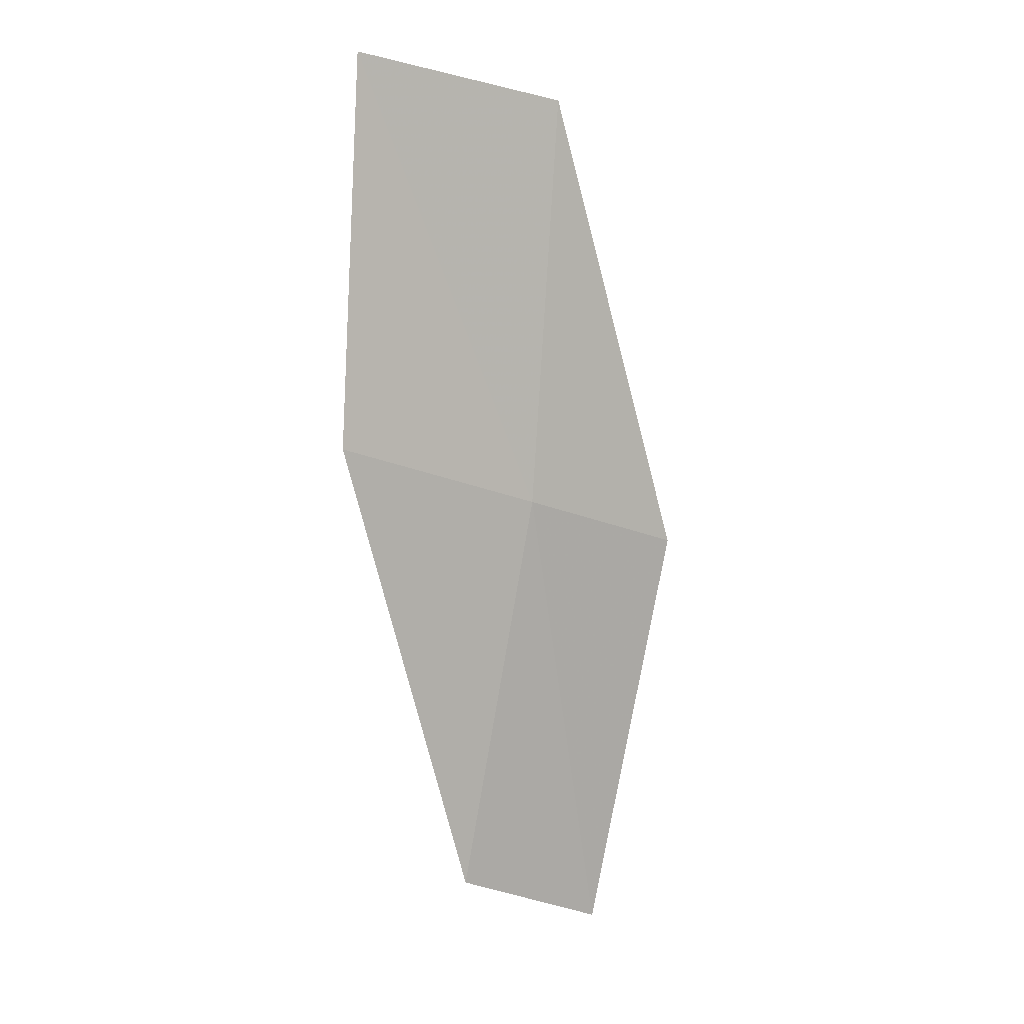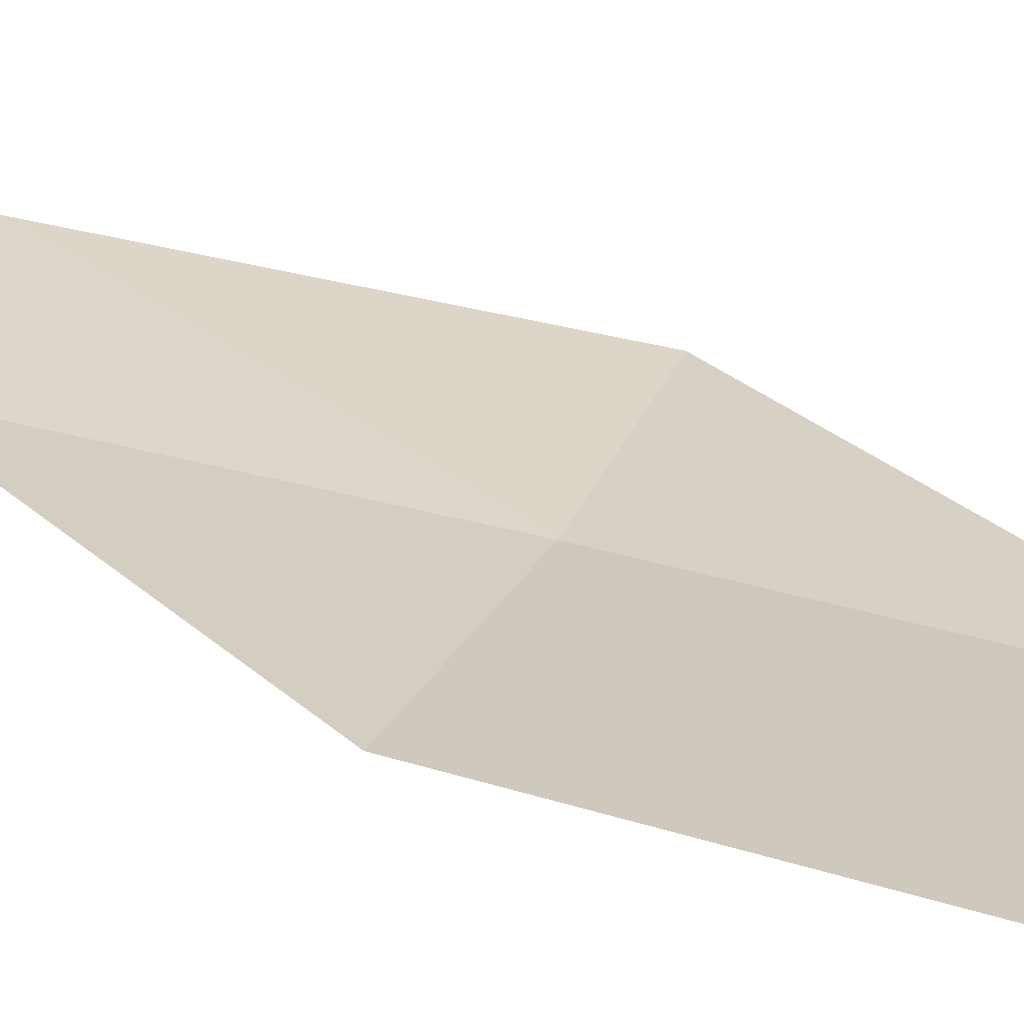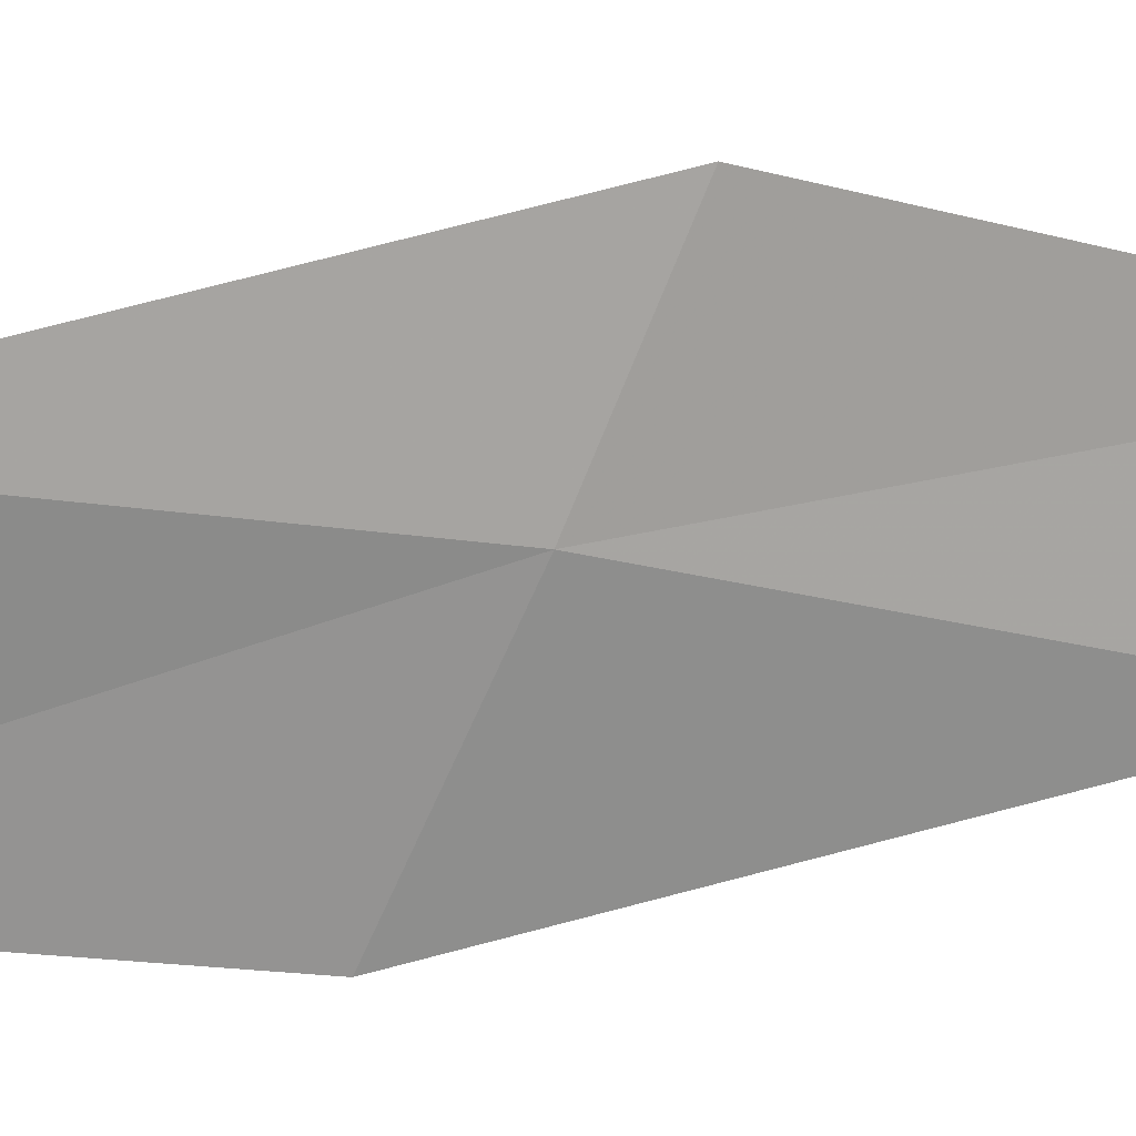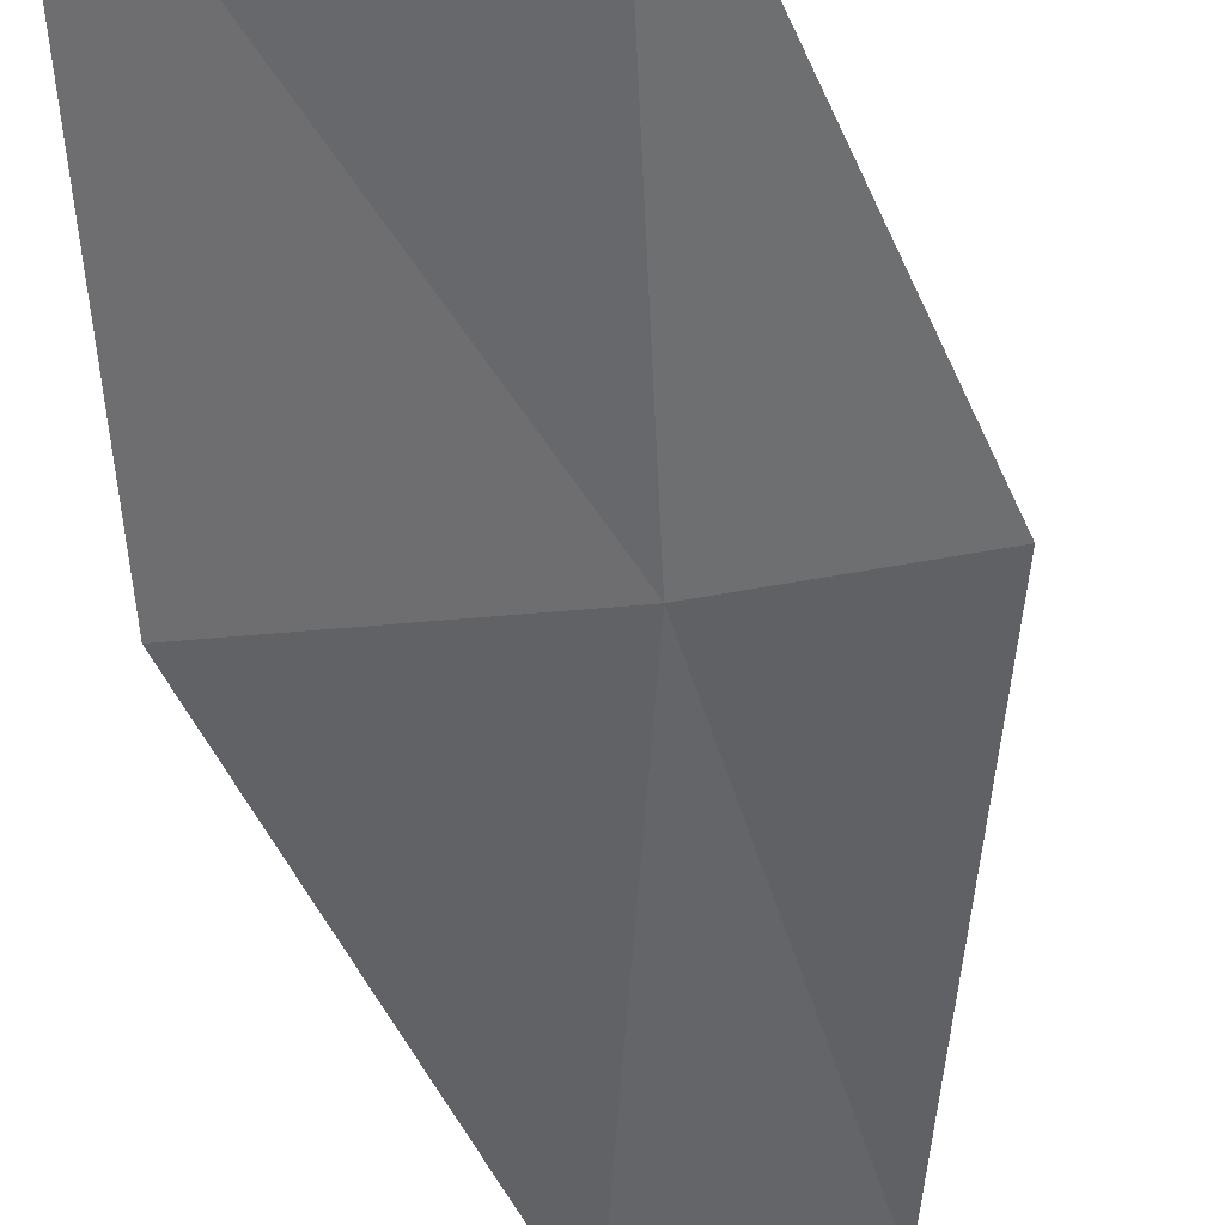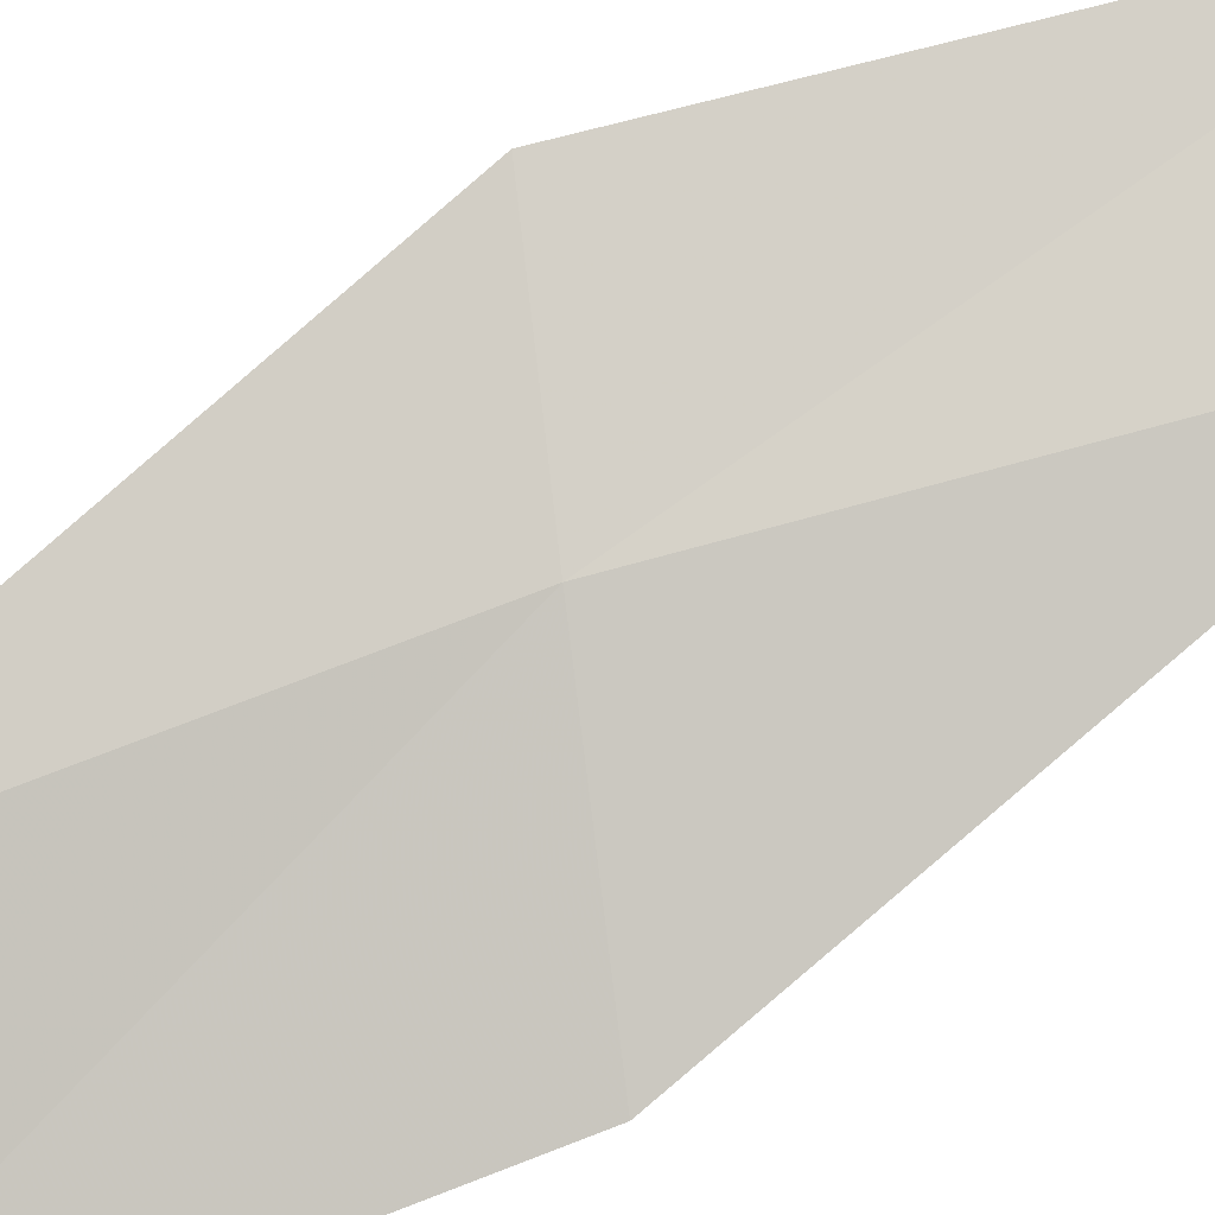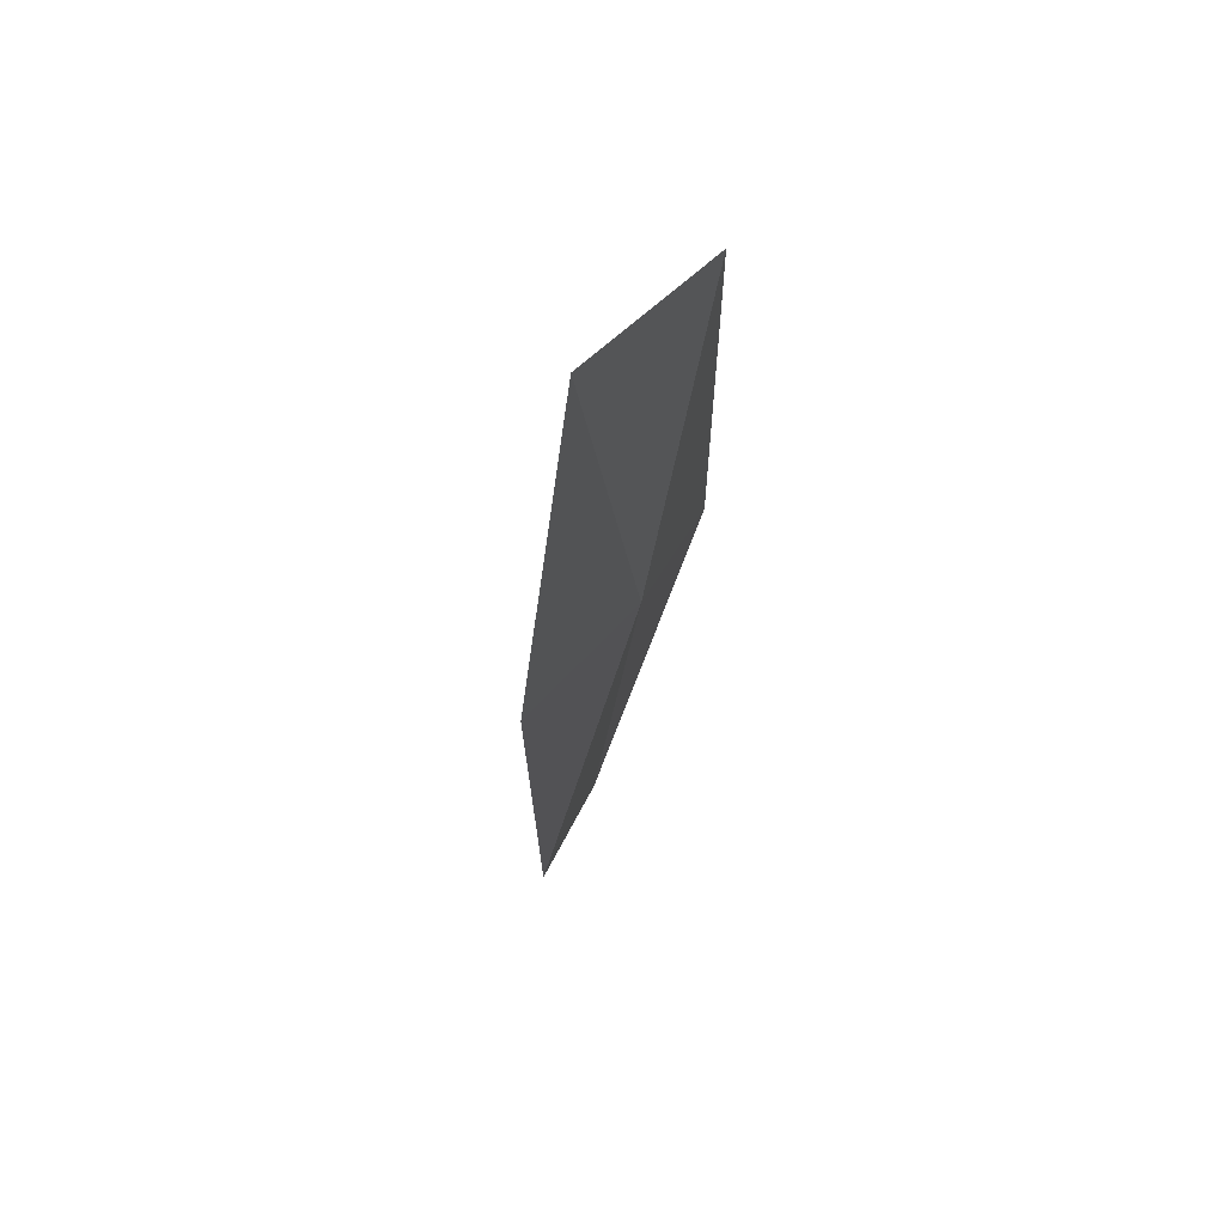
<metadata>
{"format":"obj","ext":"obj","renderer":"f3d","projection":"perspective","resolution":1024,"background":"white","views":[{"elev":-1.5,"azim":-179.6,"up":"+Y"},{"elev":3.6,"azim":130.4,"up":"+Z"},{"elev":-47.9,"azim":-101.4,"up":"+Z"},{"elev":-59.2,"azim":-173.7,"up":"+Z"},{"elev":-69.3,"azim":-67.5,"up":"+Z"},{"elev":46.5,"azim":141.1,"up":"+Y"}]}
</metadata>
<code>
v -22.1 -5.85 3.564
v -22.25 -3.554 3.225
v -21.13 -3.376 2.838
v -21.02 -5.566 3.121
v -22.93 -6.071 4.048
v -21.7 -8.145 3.919
v -22.48 -8.439 4.445
f 1 3 2
f 1 4 3
f 1 2 5
f 1 6 4
f 1 5 7
f 1 7 6

</code>
